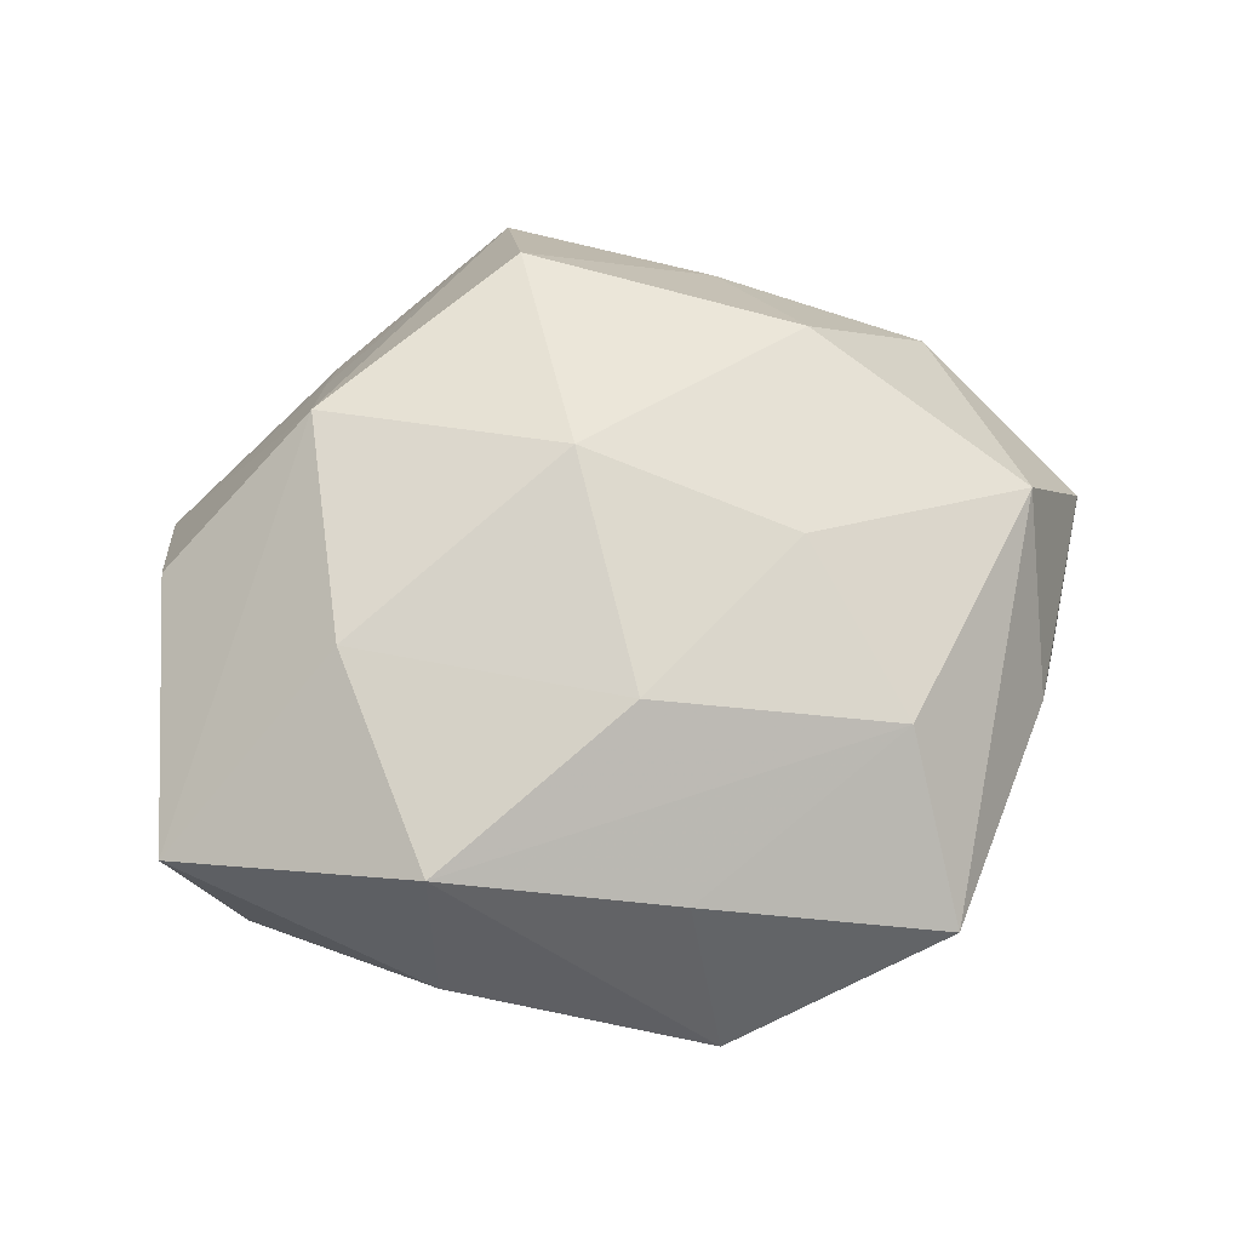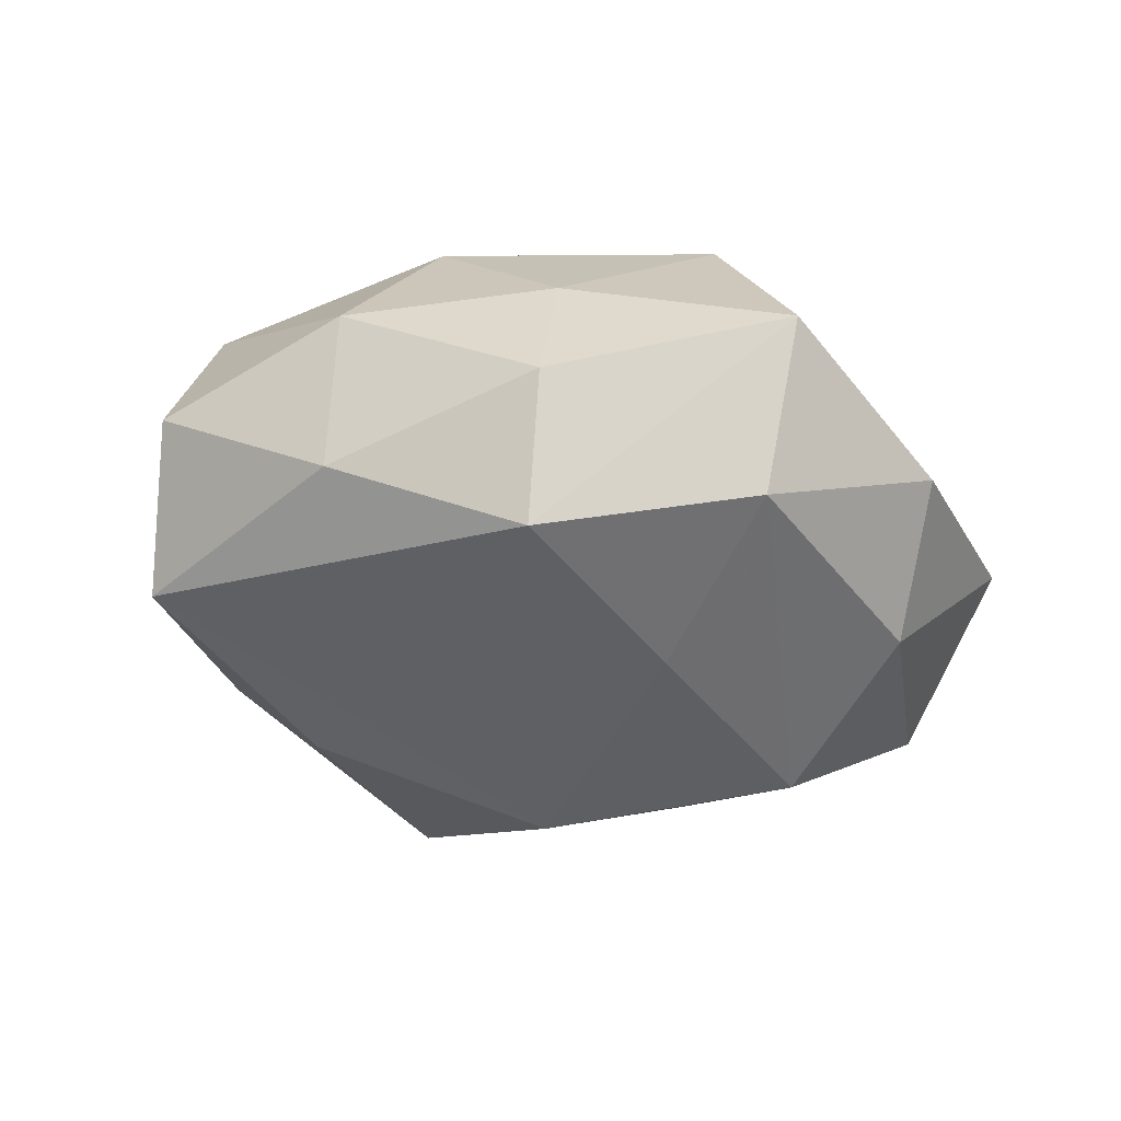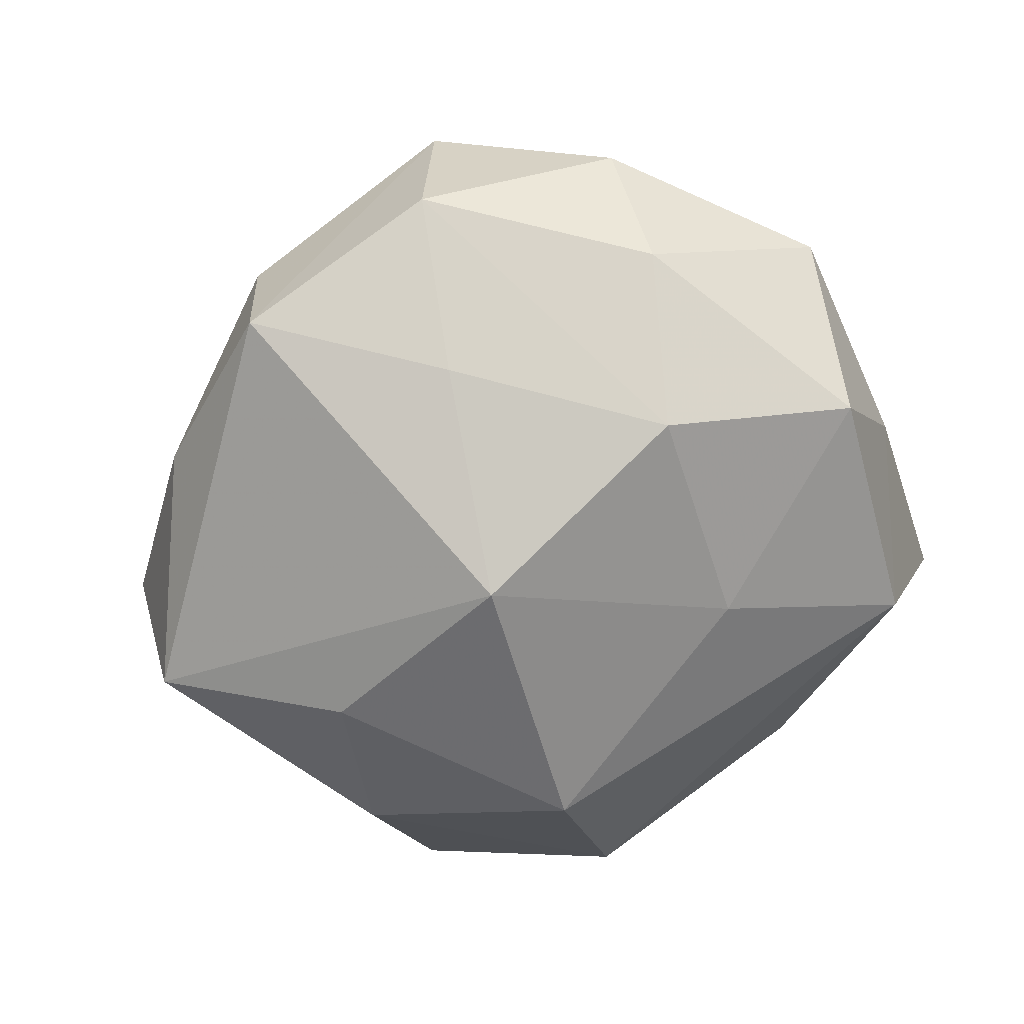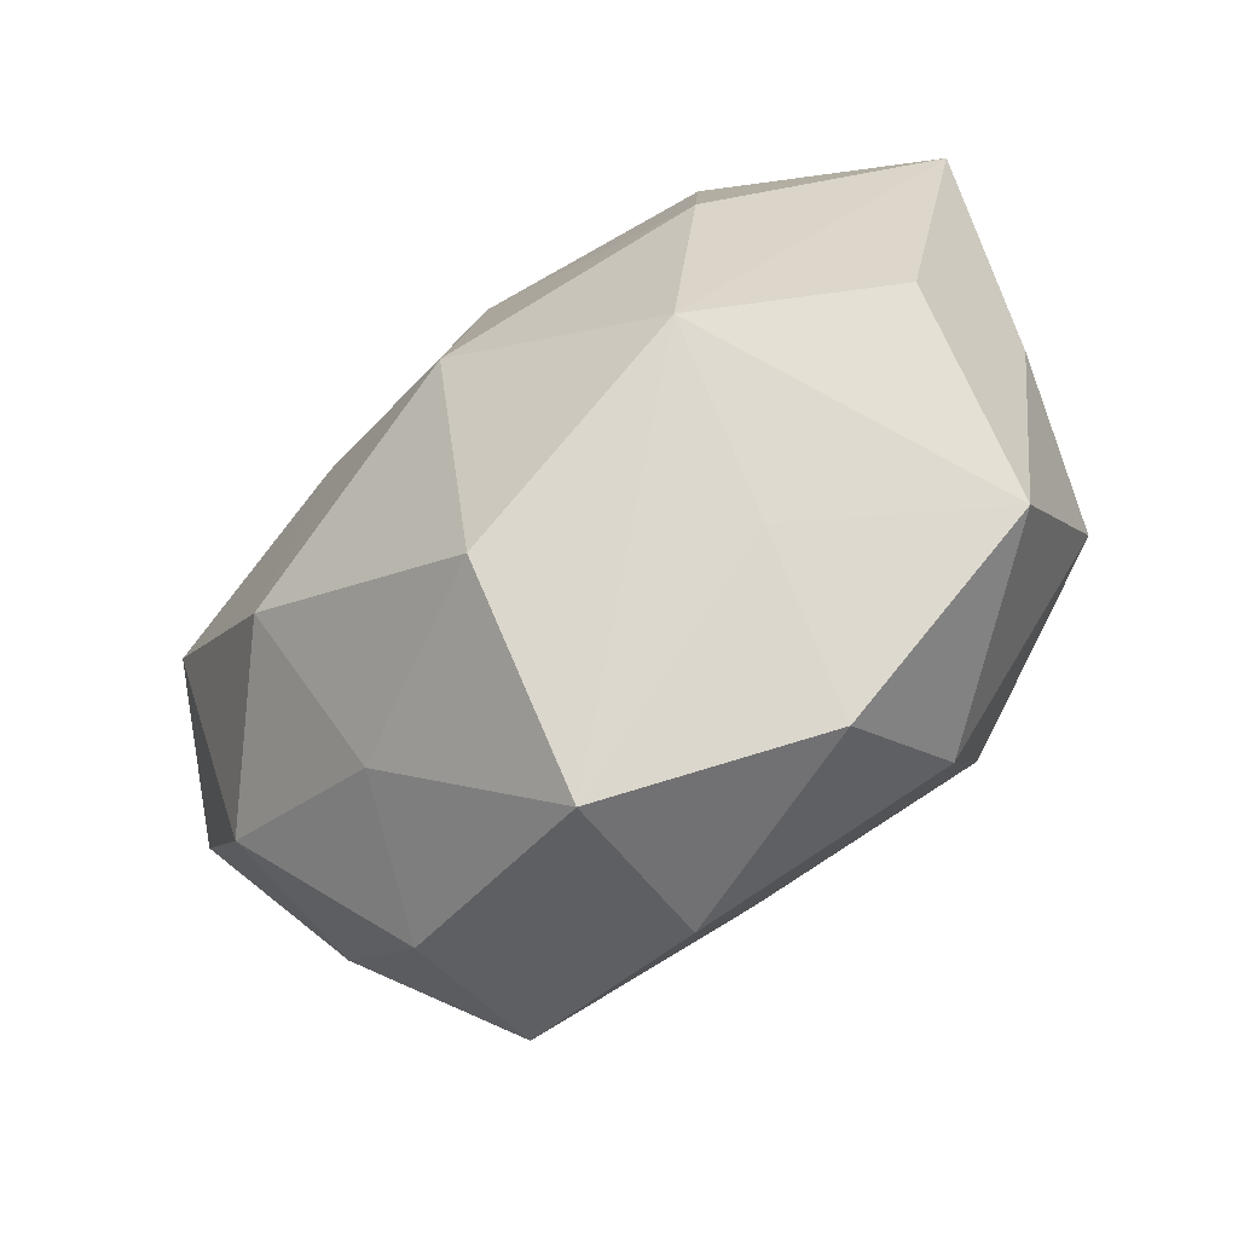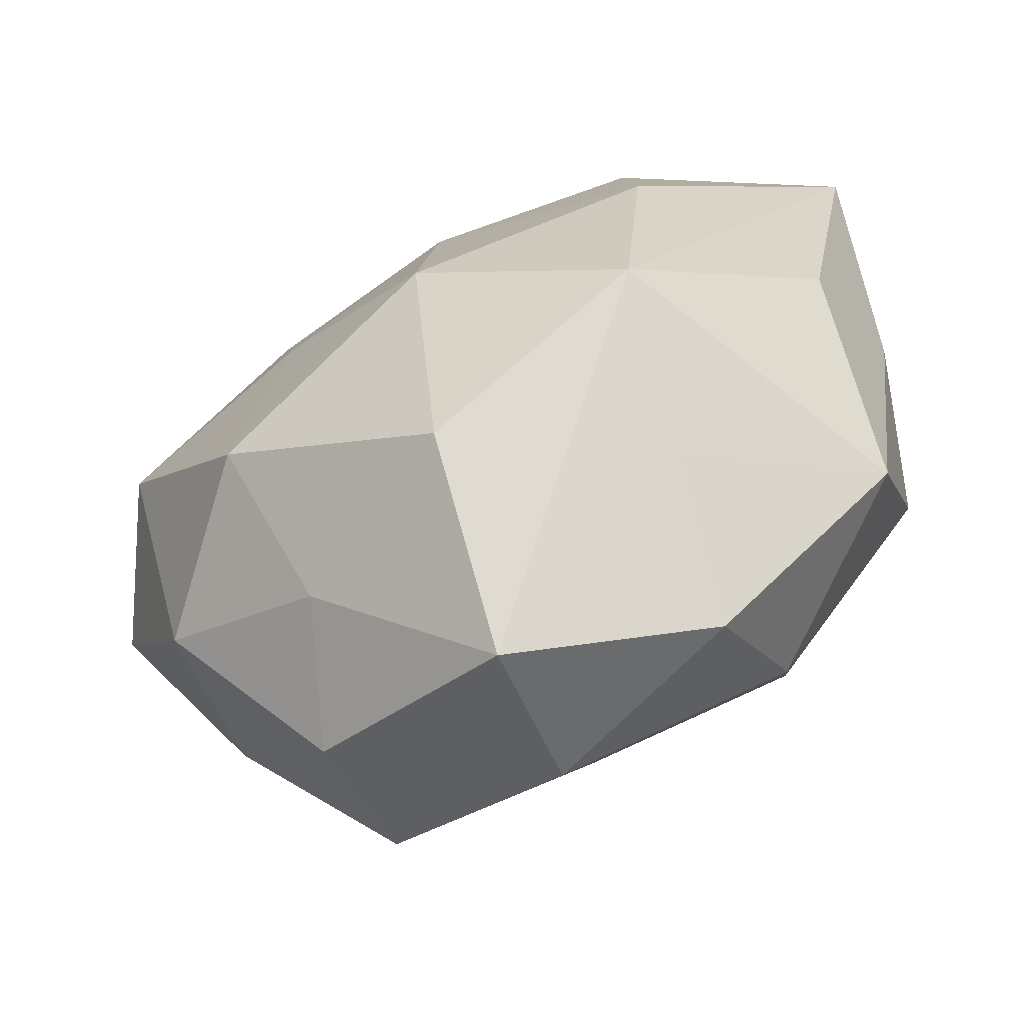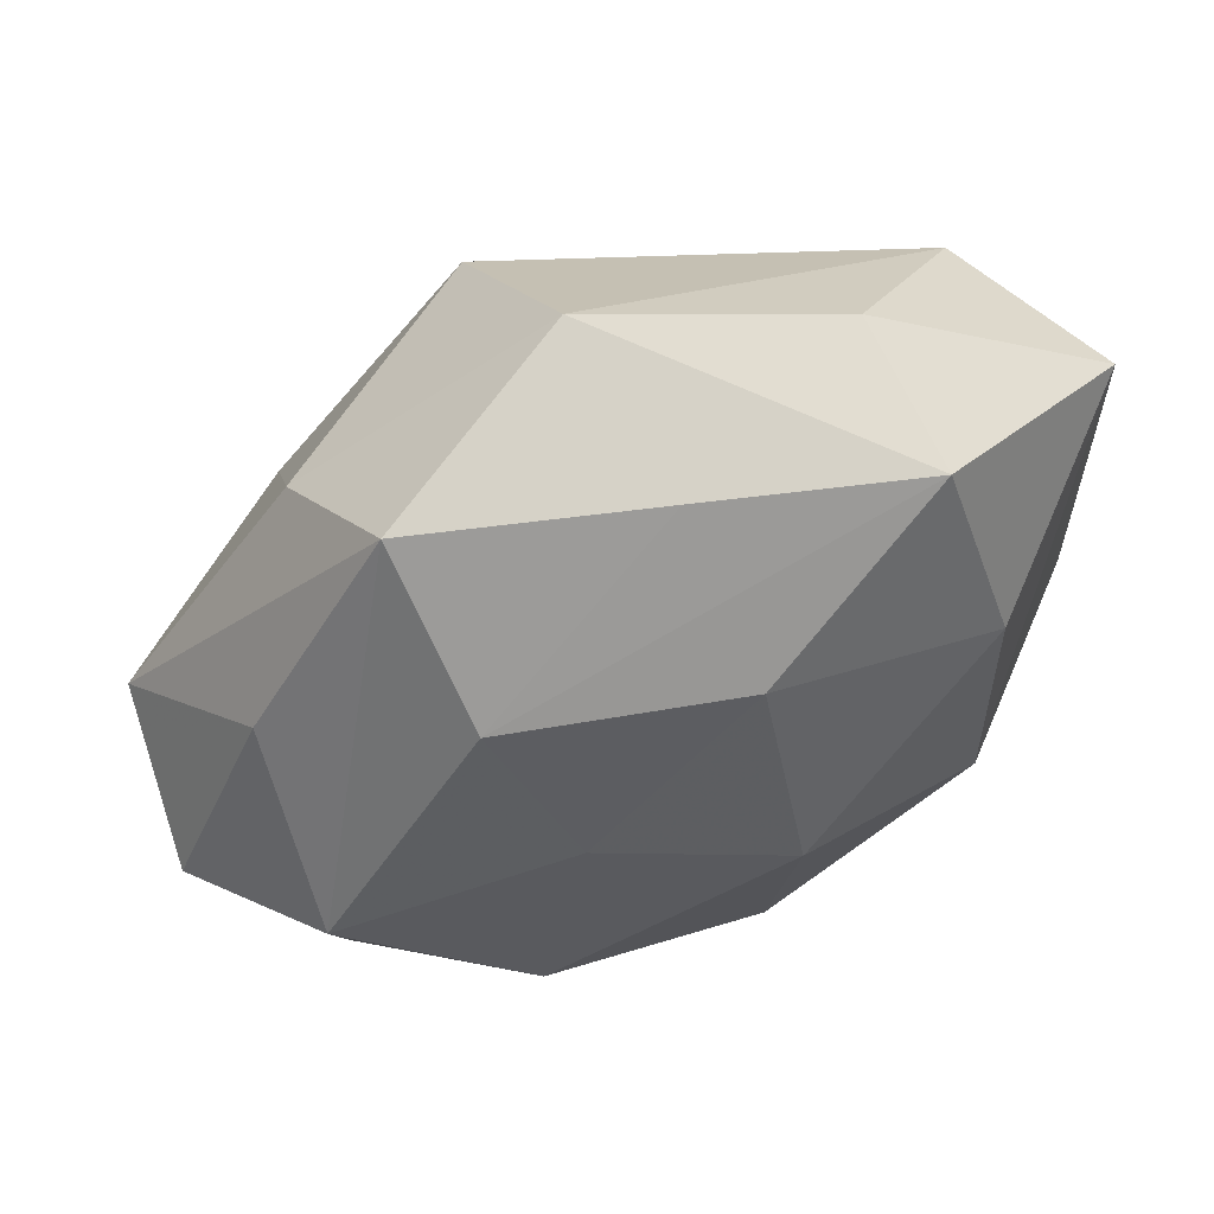
<metadata>
{"format":"obj","ext":"obj","renderer":"f3d","projection":"perspective","resolution":1024,"background":"white","views":[{"elev":57.3,"azim":169.0,"up":"+Z"},{"elev":-23.5,"azim":-27.3,"up":"+Z"},{"elev":-73.2,"azim":16.5,"up":"+Z"},{"elev":-58.0,"azim":38.3,"up":"+Y"},{"elev":-59.1,"azim":27.0,"up":"+Y"},{"elev":63.2,"azim":-27.2,"up":"+Y"}]}
</metadata>
<code>
v -0.02159 -0.01152 -0.003302
v 0.02254 -0.003813 -0.01023
v 0.0009271 -0.02586 0.004922
v -0.0002121 -0.02377 -0.005562
v -0.0004245 0.02139 0.00593
v 0.02327 -0.01286 -0.001841
v -0.02099 -0.01155 0.006384
v 0.001403 -0.0002993 0.01725
v 0.01304 -0.01686 -0.009471
v -0.02807 -0.001955 0.002334
v -0.009755 -0.01708 0.008358
v -0.001205 -0.01396 -0.0123
v -0.009714 0.005164 0.01383
v 0.01267 0.01912 0.009377
v -0.01603 0.01608 -0.006533
v 0.01151 0.006024 -0.01322
v -0.01435 0.02366 0.002225
v -0.02243 0.01089 0.002371
v -0.002364 0.01597 -0.01462
v 0.01513 0.006975 0.01327
v 0.02381 -0.003444 0.007034
v -0.01451 0.005714 -0.01336
v 0.0005802 0.01302 0.01322
v -0.01279 -0.007581 0.01461
v -0.01333 0.01522 0.009874
v 0.0133 -0.01507 0.006288
v -0.01292 -0.01973 -0.008438
v 0.02239 0.01143 -0.006315
v -0.002259 -0.0009409 -0.01867
v 0.01219 -0.02224 -0.001354
v -0.01292 -0.02105 0.0005418
v 0.01105 -0.007582 -0.01601
v 0.01276 0.02063 0.0001171
v -0.02657 0.002489 -0.006953
v -0.001575 0.02477 -0.004276
v 0.01441 -0.007161 0.01455
v 0.001577 -0.016 0.01422
v 0.02598 0.01291 0.00483
v -0.02303 0.002589 0.01082
v 0.02512 0.0006392 -0.001501
f 35 28 19
f 17 5 35
f 25 5 17
f 4 3 27
f 27 3 31
f 27 34 29
f 33 28 35
f 38 28 33
f 36 6 21
f 36 21 38
f 38 20 36
f 37 3 36
f 14 5 25
f 14 20 38
f 38 33 14
f 35 5 14
f 14 33 35
f 11 7 31
f 31 3 11
f 11 24 7
f 11 3 37
f 37 24 11
f 29 34 22
f 22 19 29
f 29 19 16
f 16 19 28
f 18 34 10
f 18 17 34
f 34 17 15
f 15 22 34
f 19 22 15
f 35 19 15
f 15 17 35
f 10 34 1
f 34 27 1
f 1 27 31
f 1 7 10
f 31 7 1
f 4 27 12
f 12 27 29
f 40 28 38
f 38 21 40
f 21 6 40
f 23 14 25
f 20 14 23
f 39 18 10
f 10 7 39
f 7 24 39
f 25 17 39
f 17 18 39
f 30 3 4
f 2 16 28
f 28 40 2
f 2 40 6
f 8 24 37
f 37 36 8
f 8 36 20
f 20 23 8
f 6 36 26
f 26 30 6
f 26 36 3
f 3 30 26
f 29 16 32
f 16 2 32
f 32 12 29
f 4 12 32
f 13 39 24
f 24 8 13
f 25 39 13
f 13 23 25
f 13 8 23
f 9 30 4
f 4 32 9
f 6 30 9
f 9 2 6
f 9 32 2

</code>
